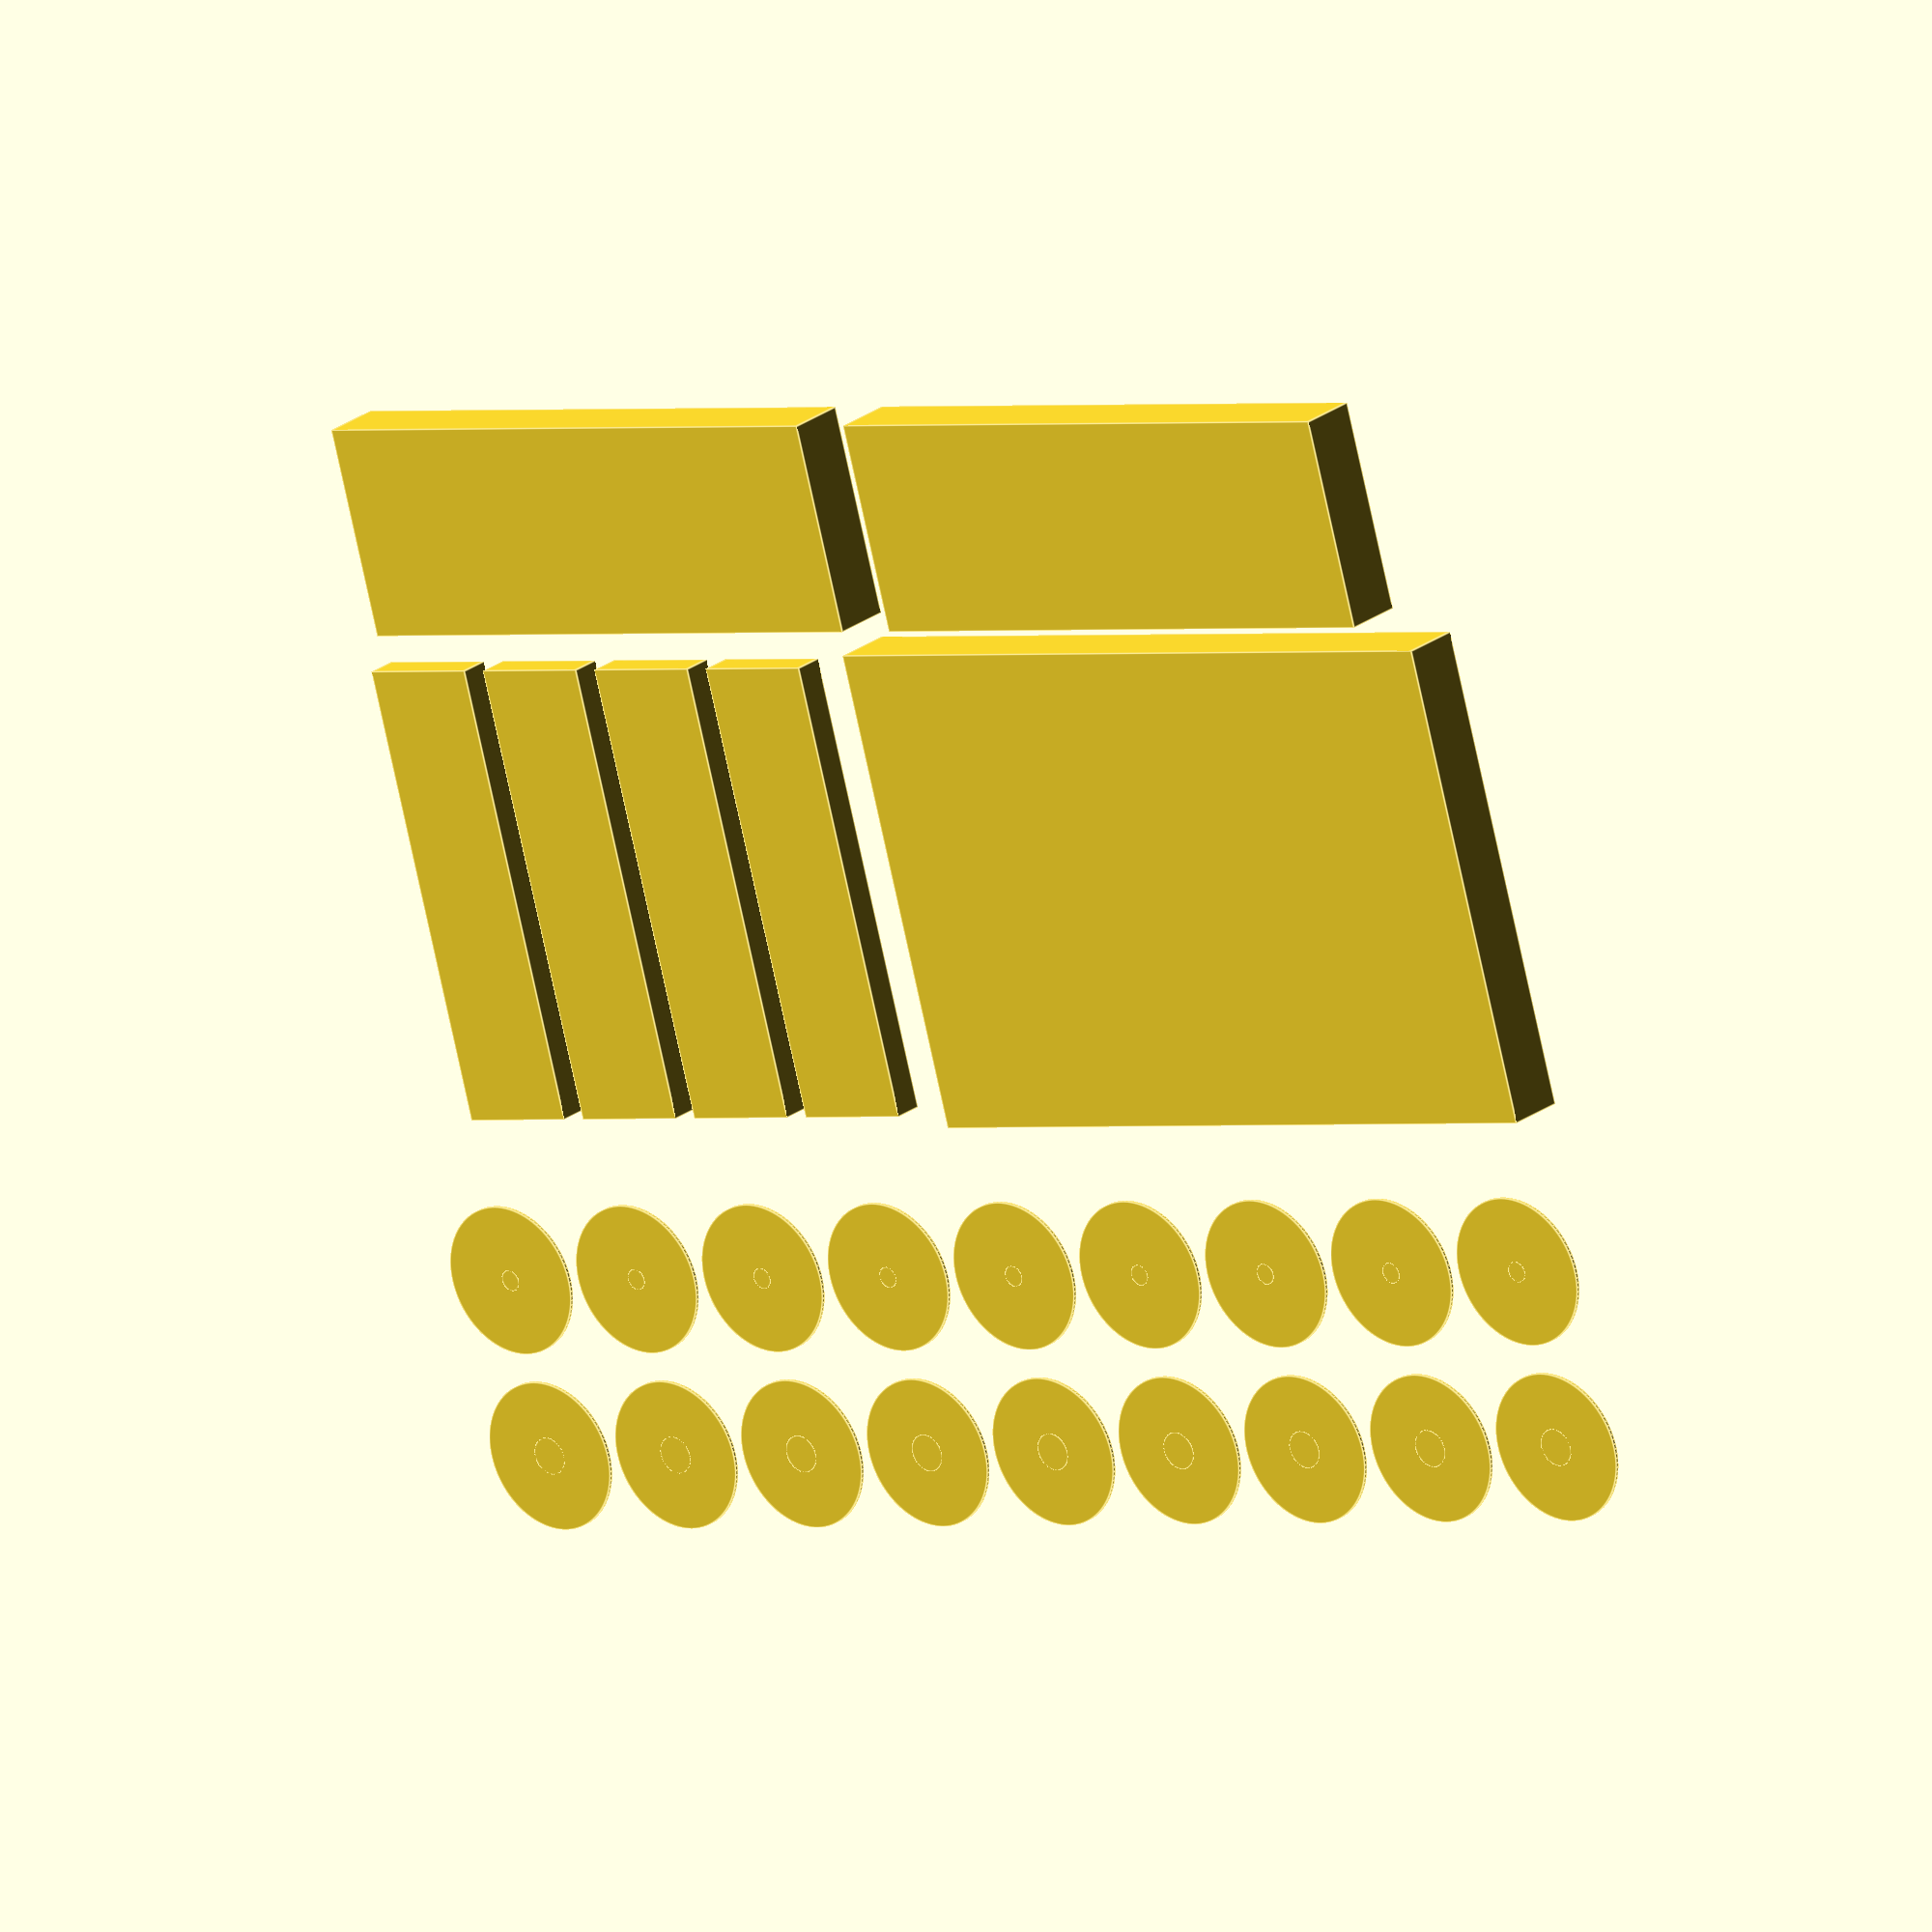
<openscad>
include <MCAD/bearing.scad>

// Smooth rendering
$fa = 1;
$fs = 0.4;

in_to_mm = 25.4;

// Variables
disk_r = 35;
num_disks = 5;
num_holes=6;
magnet_w = 1.5 * in_to_mm;
magnet_hole_r = (1/8 * in_to_mm)+.1;
metal_w = 1/4 * in_to_mm;
metal_hole_r = 3.5;
coil_w = 5; //1/8 * in_to_mm;
coil_hole_r = (1/4 * in_to_mm)+.1; // 3/8
coil_holder_r = 1/16 * in_to_mm;
gap = 1; //1/32 * in_to_mm;

coil_base_x = ((disk_r*2)-(disk_r/4));
coil_base_y = magnet_w+gap*2; //disk_r+(disk_r/4);
coil_base_z = coil_w;

coil_side_x = coil_w;
coil_side_y = magnet_w+gap*2+coil_w*2;
coil_side_z = disk_r/2;

axel_r = 8/2;  //8mm or 5/16 in for bearing
axel_h = (magnet_w+metal_w*2+coil_w*2+gap*4)*1.15;//40;

bearing_w = 1/4 * in_to_mm;
bearingModel = 608;
bearing_r = bearingOuterDiameter(model=bearingModel)/2;  //bearing_r = 7/8 * in_to_mm;

hex_head_r = 6.8;
hex_head_t = 4;

wire_notch = 2;
wire_notch_r1 = (disk_r+bearing_r)/2+coil_hole_r+wire_notch/2;
wire_notch_r2 = (disk_r+bearing_r)/2+wire_notch;
wire_notch_r3 = (disk_r+bearing_r)/2-coil_hole_r+wire_notch/2;
wire_notch_x = coil_hole_r+wire_notch;
wire_notch_y = disk_r-coil_hole_r/2;

eps = .2;

render_mode = "PRINT"; //"FULL", "PRINT", "TEST";
print_mode = 3; // 1, 2, or 3;

// Main rendering code
if (render_mode=="FULL") {
    render_full();
} else if (render_mode=="TEST") {
    render_test();
} else if (render_mode=="PRINT") {
    render_print();
}


module render_full() {
    translate([0,0,0]) {
        // Rotating Disk with magnets
        translate([0,0,0])
            magnetDisk();
        // Stationary Disk with coils 1
        translate([0,(magnet_w+coil_w)/2+gap,0])
            coilDisk();
        // Stationary Disk with coils 2
        translate([0,-((magnet_w+coil_w)/2+gap),0])
            coilDisk();
        // Rotating Disk with metal 1
        translate([0,(magnet_w+metal_w)/2+coil_w+gap*2,0])
            metalDisk();
        // Rotating Disk with metal 2
        translate([0,-((magnet_w+metal_w)/2+coil_w+gap*2),0])
            rotate([0,0,180])metalDisk();
        // Axel
        translate([0,0,0])
            axel(e=.05);
        
        // Base
        translate([0,0,-(coil_base_y-coil_w/2)])coilBase();
        
        // Sides
        translate([(coil_base_x+coil_side_x)/2,0,-(coil_base_y-coil_w/2)])coilSide();
        translate([-(coil_base_x+coil_side_x)/2,0,-(coil_base_y-coil_w/2)])coilSide();
    }
}

module render_test() {
    translate([0,0,metal_w/2]) {
        difference() {
            cube([30,40,metal_w], center=true);
            
            //Magnet hole
            //Needs to be a little smaller (eps=.1 not .15 - Done)
            translate([-10,-7,0])hole(metal_w, magnet_hole_r); 
            
            //Axel hole
            //Too small needs to be e=0 not .05
            translate([10,-7,0])rotate([270,0,0])axel(h=axel_h, e=0);
            
            //Bearing hole: no changes
            //translate([0,7,0])bearing(pos=[0,0,-3.5],model=608,outline=true); 

            //Coil hole
            translate([-0,7,0])hole(metal_w, coil_hole_r); 
            
            //Bolt Holes
            // This is good now
            translate([0,-12,0])hole(metal_w, metal_hole_r); 
            translate([0,-12,0])hex_indent(metal_w,hex_head_t,hex_head_r); 
        }
    }
    //Axel
    //Too small needs to be e=.05 or 0 not .1
    h=15;
    translate([0,7,h/2])rotate([90,0,0])axel(h=h, e=.05);
    translate([25,0,0])coil_holder(); 
}

module render_print() {
    if (print_mode==1) {
        translate([-disk_r-1,-disk_r-1,0])magnetDisk();
        translate([disk_r+1,-disk_r-1,0])magnetDisk();
        translate([-disk_r-1,disk_r+1,0])metalDisk();
        translate([disk_r+1,disk_r+1,0])metalDisk();
        translate([0,0,axel_h/2])rotate([90,0,0])axel(h=axel_h, e=.05);
    } else if (print_mode==2) {
        translate([-disk_r-1,-disk_r-1,coil_w/2])rotate([90,0,0])coilDisk();
        translate([disk_r+1,-disk_r-1,coil_w/2])rotate([90,0,0])coilDisk();
        for(x = [-2 : 3]) {
            translate([x*coil_hole_r*2.1,coil_hole_r*2+5,0])coil_holder();
        }
    } else if (print_mode==3) {
        coilBase();
        translate([0            ,coil_base_y/2+2,coil_side_x/2])
            rotate([0,0,90])rotate([0,90,0])coilSide();
        translate([coil_side_y+5,coil_base_y/2+2,coil_side_x/2])
            rotate([0,0,90])rotate([0,90,0])coilSide();
        translate([coil_base_x/2-2,0,0]) {
            for(x = [1 : 4]) {
                translate([x*12,0,coil_w/4])magnet_disk_support();
            }
        }
        translate([0,-(coil_base_y),0]) {
            for(x = [-2 : 6]) {
                translate([x*coil_hole_r*2.1,0,0])coil_holder();
            }
        }
    }
}

// Rotating Disk with magnets
module magnetDisk(w=magnet_w) {
    // Disk
    if (render_mode=="PRINT") {
        difference() {
            cylinder(h=coil_w,r=disk_r,center=false);
            holes(w, magnet_hole_r);
            rotate([270,0,0])axel(e=0);//axel_w_key();
            magnet_disk_supports();
        }
    } else {
        rotate([90,0,0]) {
            difference() {
                cylinder(h=w,r=disk_r,center=true);
                holes(w, magnet_hole_r);
                rotate([270,0,0])axel(e=0);//axel_w_key();
            }
        }
    }
}

// Rotating Disk with metal
module metalDisk(w=metal_w) {
    // Disk
    if (render_mode=="PRINT") {
        rotate([0,0,0]) {
            difference() {
                cylinder(h=w,r=disk_r,center=false);
                holes(w*2, metal_hole_r, hex=true);
                rotate([270,0,0])axel(e=0);//axel_w_key();
            }
        }
    } else {
        rotate([90,0,0]) {
            difference() {
                cylinder(h=w,r=disk_r,center=true);
                holes(w, metal_hole_r, hex=true);
                rotate([270,0,0])axel(e=0);//axel_w_key();
            }
        }
    }
}

// Stationary Disk with coils
module coilDisk(w=coil_w) {
//    base_x = ((disk_r*2)-(disk_r/4));
//    base_y = disk_r+(disk_r/4);
//    base_z = w;
    
    // Disk
    rotate([-90,0,0]) {
        difference() {
            union() {
                // disk
                cylinder(h=w,r=disk_r,center=true);
                // base
                translate([0,disk_r/2,0])
                    cube([coil_base_x,coil_base_y,coil_base_z],center=true);
            }
            // remove holes for coils
            holes(w, coil_hole_r);
            // remove hole for bearing
            bearing(pos=[0,0,-3.5],model=bearingModel,outline=true);
            // remove notches for wires
            translate([0,0,coil_w/3])hollow_cyl(h=2, r=wire_notch_r1, t=wire_notch);
            translate([0,0,coil_w/3])hollow_cyl(h=2, r=wire_notch_r2, t=wire_notch);
            translate([0,0,coil_w/3])hollow_cyl(h=2, r=wire_notch_r3, t=wire_notch);
            translate([-wire_notch_x,wire_notch_y,coil_w/3])cube([2,disk_r,2], center=true);
            translate([ wire_notch_x,wire_notch_y,coil_w/3])cube([2,disk_r,2], center=true);
        }
        if (render_mode == "FULL") {
            bearing(pos=[0,0,-3.5],model=bearingModel,outline=false);
        }
    }
}

module coilBase() {
//    base_x = ((disk_r*2)-(disk_r/4));
//    base_y = magnet_w+gap*2; //disk_r+(disk_r/4);
//    base_z = w;
    // base
    translate([0,0,coil_base_z/2]) cube([coil_base_x,coil_base_y,coil_base_z],center=true);
}


module coilSide(w=coil_w) {
//    side_x = w;
//    side_y = magnet_w+gap*2;
//    side_z = disk_r/2;
    // side
    translate([0,0,coil_side_z/2]) cube([coil_side_x,coil_side_y,coil_side_z],center=true);
}


module holes(w, hole_r, hex=false) {
    radius = (disk_r+bearing_r)/2;
    sectors = num_holes;
    sector_degrees = 360 / sectors;

    for(sector = [1 : sectors]) {
        angle = sector_degrees * sector;
        x_pos = radius * sin(angle);
        y_pos = radius * cos(angle);
        translate([x_pos,y_pos,0]){
            hole(w, hole_r);
            if (hex==true) {
                hex_indent(w,hex_head_t,hex_head_r);
            }
        }
    }    
}
module hole(w, hole_r) {
    cylinder(h=w+2,r=hole_r,center=true);
}
module hex_indent(w, hex_t=hex_head_t, hex_r=hex_head_r) {
    z_pos = w-hex_t;
    translate([0,0,z_pos])cylinder(h=w,r=hex_r,center=true, $fn=6);
}
    
// Axel
module axel(h=axel_h, e=eps) {
    rotate([90,0,0]) {
        difference() {
            cylinder(h=h,r=axel_r-e,center=true);
            translate([0,axel_r-e*2,0])axel_key(h,e);
        }
    }
}
module axel_key(h=axel_h, e=eps) {
    cube([axel_r/2+e*2, axel_r/1+e*2, h+2],center=true);
}
module axel_w_key(h=axel_h, e=eps) {
    cylinder(h=h,r=axel_r-e,center=true);
    translate([0,axel_r-e*2,0])axel_key(h,e);
}

// Coil Holder
module coil_holder(
    h1=.3,
    h2=coil_w, 
    r1=coil_hole_r, 
    r2=coil_holder_r, 
    e1=eps,
    e2=0) {
        translate([0,-coil_hole_r-1,0])coil_holder_bot(h1,h2,r1,r2,e1,e2);
        translate([0,coil_hole_r+1,0])rotate([180,0,0])coil_holder_top(h1,1,r1,r2,e1,e2);

}


module coil_holder_top(h1,h2,r1,r2,e1,e2) {
    rotate([180,0,0])coil_holder_template(h1,h2,r1,r2/1.75,e1,e2);
}

module coil_holder_bot(h1,h2,r1,r2,e1,e2) {
    difference() {
        coil_holder_template(h1,h2,r1,r2,e1,e2);
        translate([0,0,h2+1])coil_holder_top(h1,2,r1,r2,e1,-.2);
        translate([0,0,h1+.5])rotate([90,0,0])cylinder(h=r1*2,r=.5,center=true);
    }
}

module coil_holder_template(h1,h2,r1,r2,e1,e2) {
    //Base
    cylinder(h=h1,r=r1-e1,center=false);
    //Post
    cylinder(h=h2,r=r2-e2,center=false);
}

module hollow_cyl(h, r, t) {
    difference() {
        cylinder(h=h,r=r,center=true);
        cylinder(h=h+2,r=r-t,center=true);
    }
}

module magnet_disk_supports(supp_x=10.2, supp_y=magnet_w, supp_z=coil_w/2) {
    radius = disk_r;
    sectors = 4;
    sector_degrees = 360 / sectors;

    for(sector = [1 : sectors]) {
        angle = sector_degrees * sector;
        x_pos = radius * sin(angle);
        y_pos = radius * cos(angle);
        y = supp_z/2;
        translate([x_pos,y_pos,0]) {
            if (sector == 1) {
                rotate([0,0,90])translate([0,y,0])rotate([90,0,0])magnet_disk_support(supp_x=supp_x);
            } else if (sector == 2) {
                rotate([0,0,0])translate([0,y,0])rotate([90,0,0])magnet_disk_support(supp_x=supp_x);
            } else if (sector == 3) {
                rotate([0,0,90])translate([0,-y,0])rotate([90,0,0])magnet_disk_support(supp_x=supp_x);
            } else if (sector == 4) {
                rotate([0,0,0])translate([0,-y,0])rotate([90,0,0])magnet_disk_support(supp_x=supp_x);
            }
        }
    }    
}
module magnet_disk_support(supp_x=10, supp_y=magnet_w, supp_z=coil_w/2) {
    cube([supp_x, supp_y, supp_z], center=true);
}


</openscad>
<views>
elev=336.3 azim=15.8 roll=218.9 proj=o view=edges
</views>
